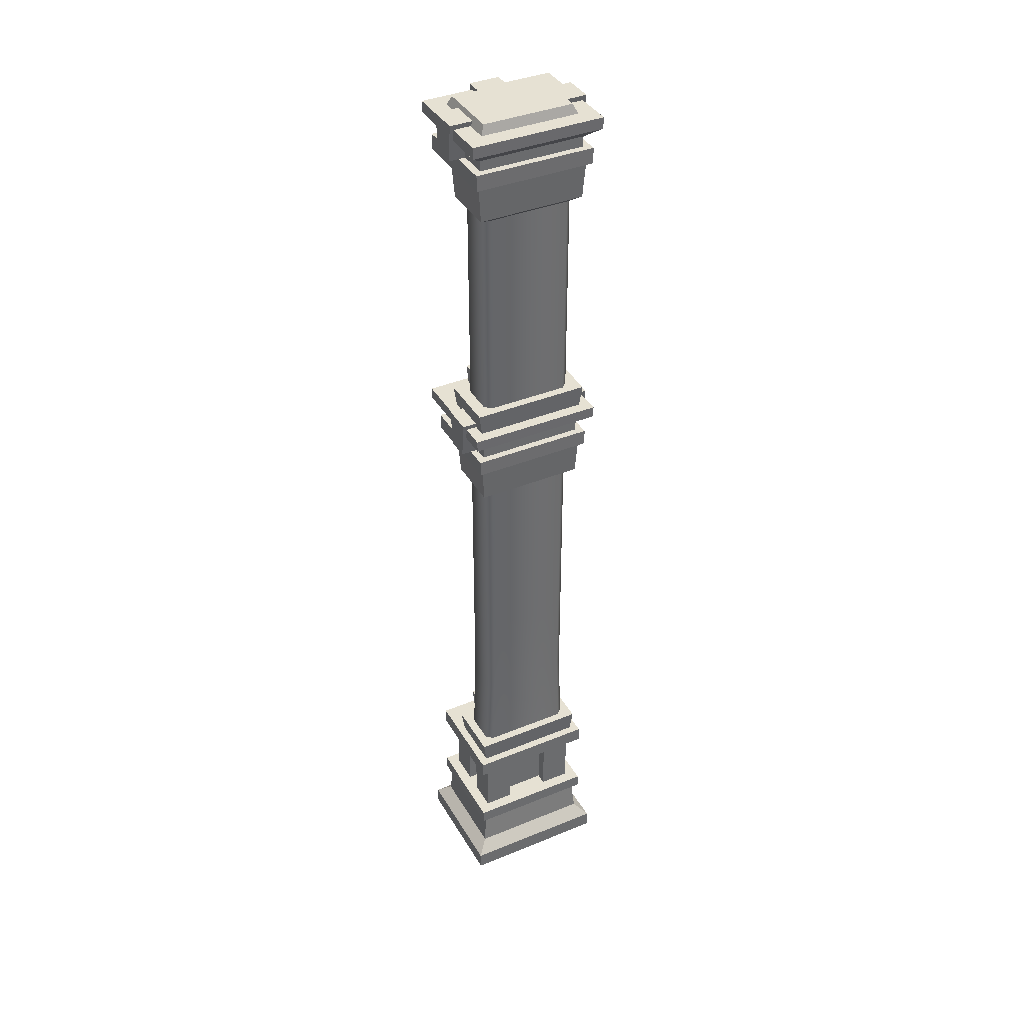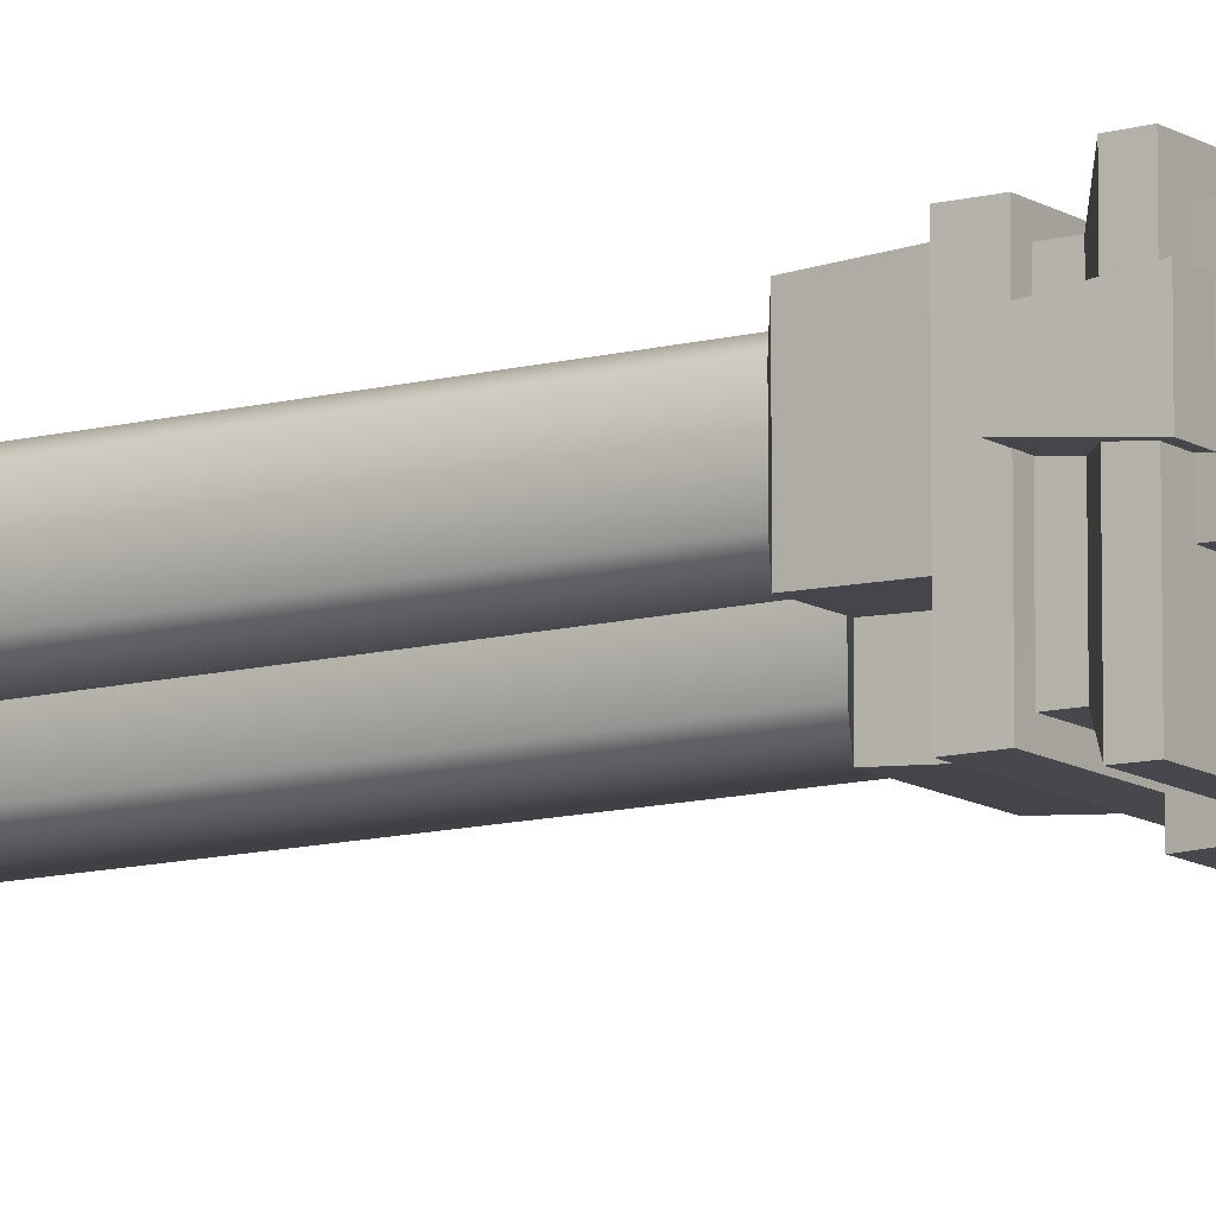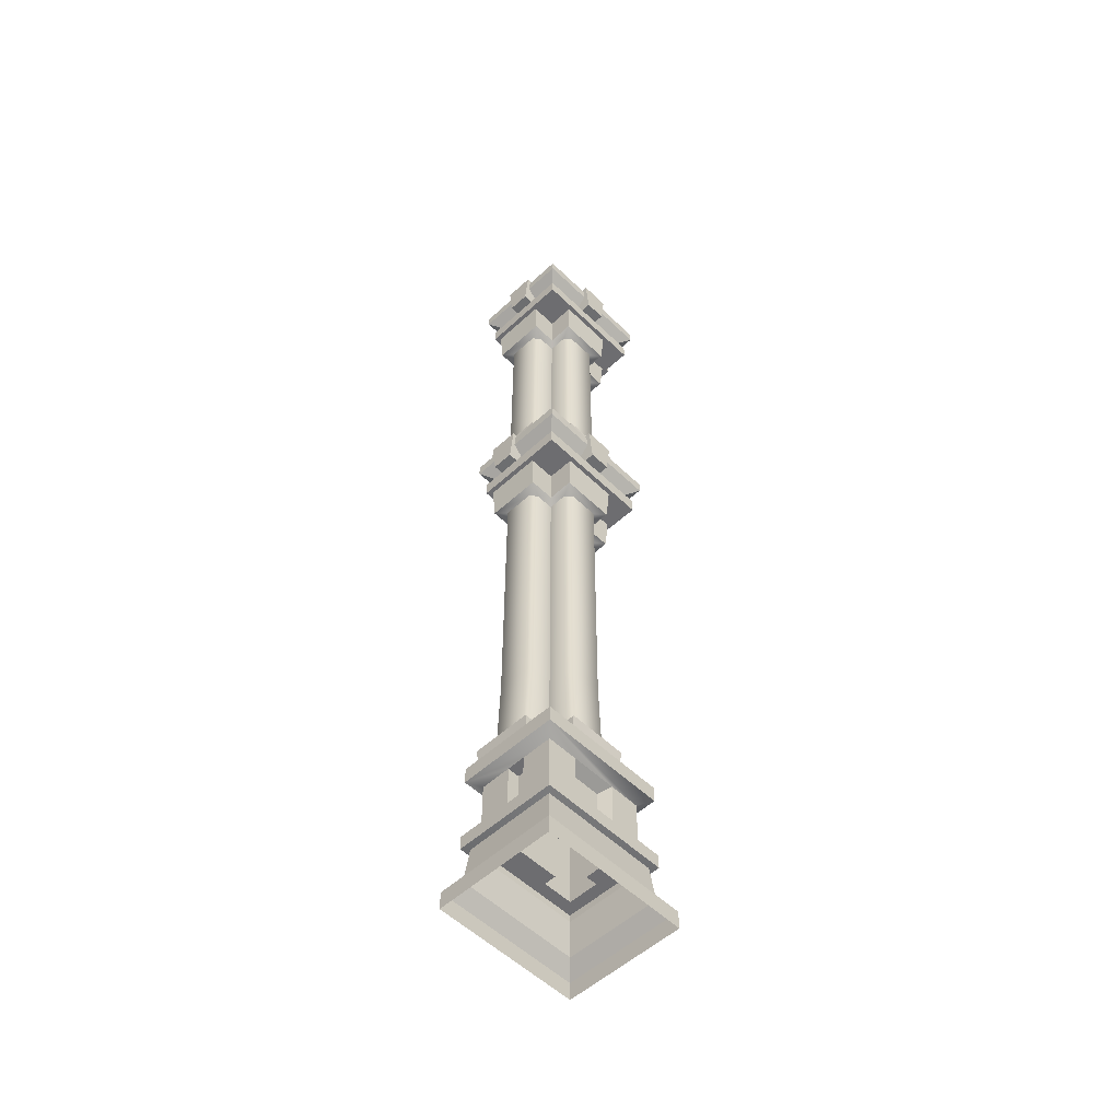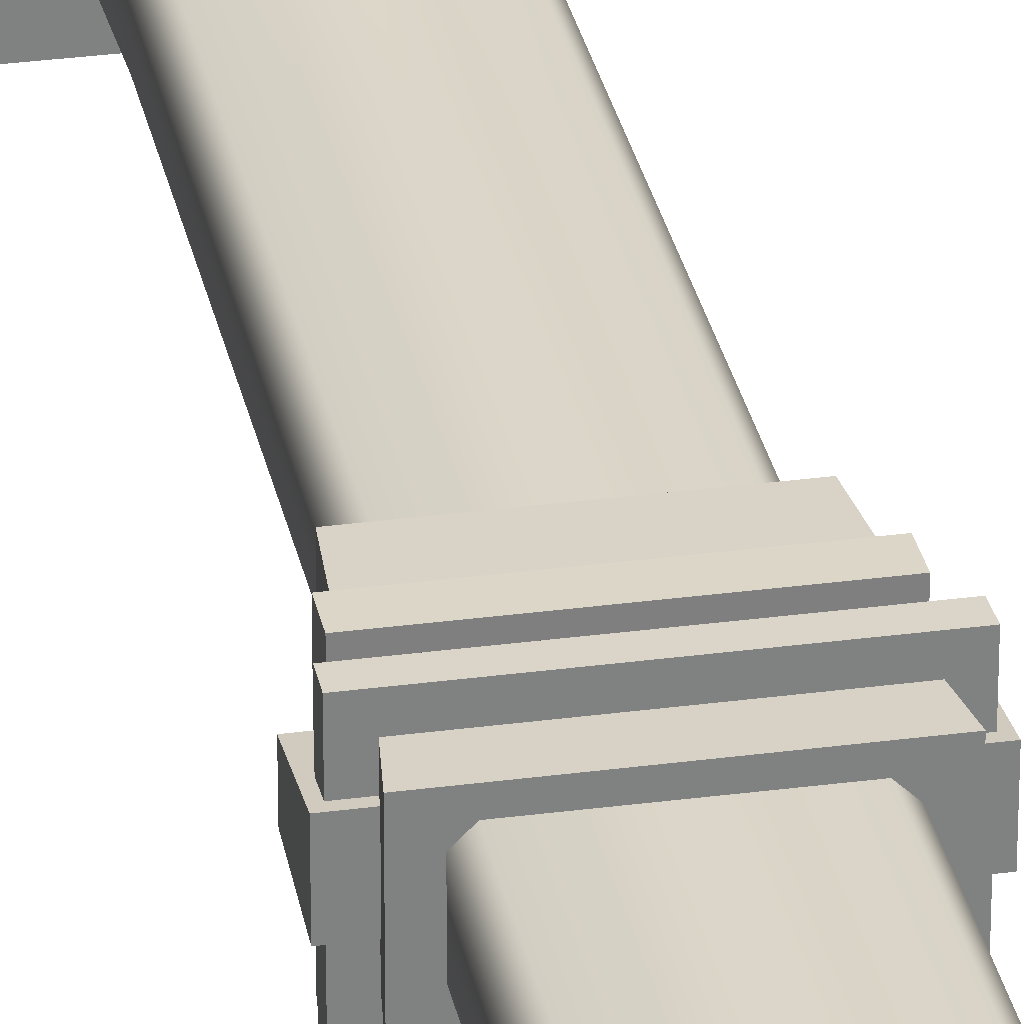
<metadata>
{"format":"obj","ext":"obj","renderer":"f3d","projection":"perspective","resolution":1024,"background":"white","views":[{"elev":38.7,"azim":-27.3,"up":"+Y"},{"elev":-11.4,"azim":123.1,"up":"+Z"},{"elev":-54.1,"azim":134.2,"up":"+Y"},{"elev":30.1,"azim":168.9,"up":"+Z"}]}
</metadata>
<code>
v -0.2633 2.59 -0.652
v -0.2633 3.758 -0.652
v -0.2633 2.59 -0.8865
v -0.2633 3.758 -0.8865
v 0.2643 2.59 -0.651
v 0.2643 3.758 -0.651
v 0.2653 2.59 -0.8865
v 0.2653 3.758 -0.8865
v -0.1851 2.59 -0.9657
v -0.1851 3.758 -0.9657
v 0.1871 3.758 -0.9657
v 0.1871 2.59 -0.9657
v -0.4988 2.59 -0.1244
v -0.4988 3.758 -0.1244
v -0.4988 2.59 -0.653
v -0.4988 3.758 -0.653
v -0.578 2.59 -0.2026
v -0.578 3.758 -0.2026
v -0.578 3.758 -0.5748
v -0.578 2.59 -0.5748
v 0.4988 2.59 -0.6509
v 0.4988 3.758 -0.6509
v 0.4988 2.59 -0.1224
v 0.4988 3.758 -0.1224
v 0.578 2.59 -0.5727
v 0.578 3.758 -0.5727
v 0.578 3.758 -0.2006
v 0.578 2.59 -0.2006
v -0.7923 -0.9858 0.06969
v -0.7923 -1.191 0.06969
v -0.655 -1.264 -0.06764
v -0.655 -2.003 -0.06764
v -0.7974 -2.003 0.07477
v -0.9147 -3.006 0.1921
v -0.7974 -2.18 0.07477
v -0.9147 -2.784 0.1921
v -0.7244 -2.188 0.001767
v -0.7649 -2.63 0.04229
v -0.655 -1.264 -0.4439
v -0.655 -2.003 -0.4439
v -0.5076 -1.264 -0.4439
v -0.5076 -2.003 -0.4439
v -0.7923 -0.9858 -1.18
v -0.7923 -1.191 -1.18
v -0.655 -1.264 -1.043
v -0.655 -2.003 -1.043
v -0.7974 -2.003 -1.185
v -0.9147 -3.006 -1.302
v -0.7974 -2.18 -1.185
v -0.9147 -2.784 -1.302
v -0.7244 -2.188 -1.112
v -0.7649 -2.63 -1.153
v -0.655 -1.264 -0.6664
v -0.655 -2.003 -0.6664
v -0.5076 -1.264 -0.6664
v -0.5076 -2.003 -0.6664
v -0.2633 0.3206 -0.652
v -0.2633 -0.7196 -0.652
v -0.2633 1.45 -0.652
v -0.2633 -0.7196 -0.9227
v -0.2633 0.3206 -0.8865
v -0.2633 1.45 -0.8865
v -0.3686 -0.7196 -0.7563
v -0.3685 -0.7196 -1.115
v -0.6907 -0.9858 -0.7449
v -0.3572 -0.9858 -0.7449
v -0.3572 -0.9858 -1.078
v -0.2787 -1.264 -1.043
v -0.2787 -2.003 -1.043
v -0.2048 -1.322 -0.8953
v -0.2048 -2.003 -0.8953
v 0.2643 0.3206 -0.651
v 0.2643 -0.7196 -0.651
v 0.2643 1.45 -0.651
v 0.2653 -0.7196 -0.9227
v 0.2653 0.3206 -0.8865
v 0.2653 1.45 -0.8865
v 0.3686 -0.7196 -0.7563
v 0.3685 -0.7196 -1.115
v 0.6907 -0.9858 -0.7449
v 0.3572 -0.9858 -0.7449
v 0.3572 -0.9858 -1.078
v 0.7923 -0.9858 -1.18
v 0.7923 -1.191 -1.18
v 0.655 -1.264 -1.043
v 0.655 -2.003 -1.043
v 0.7974 -2.003 -1.185
v 0.9147 -3.006 -1.302
v 0.7974 -2.18 -1.185
v 0.9147 -2.784 -1.302
v 0.7244 -2.188 -1.112
v 0.7649 -2.63 -1.153
v 0.2787 -1.264 -1.043
v 0.2787 -2.003 -1.043
v 0.2048 -1.322 -0.8953
v 0.2048 -2.003 -0.8953
v 0.6907 -0.9858 -0.0305
v 0.7923 -0.9858 0.06969
v -0.6907 -0.9858 -0.0305
v -0.1851 -0.7196 -1.002
v -0.1851 0.3206 -0.9657
v -0.1851 1.45 -0.9657
v 0.1871 1.45 -0.9657
v 0.1871 0.3206 -0.9657
v 0.1871 -0.7196 -1.002
v -0.535 -0.7196 -0.1244
v -0.4988 0.3206 -0.1244
v -0.4988 1.45 -0.1244
v -0.7275 -0.7196 -0.01914
v -0.535 -0.7196 -0.653
v -0.4988 0.3206 -0.653
v -0.4988 1.45 -0.653
v -0.7275 -0.7196 -0.7562
v -0.6142 -0.7196 -0.2026
v -0.578 0.3206 -0.2026
v -0.578 1.45 -0.2026
v -0.578 1.45 -0.5748
v -0.578 0.3206 -0.5748
v -0.6142 -0.7196 -0.5748
v 0.535 -0.7196 -0.6509
v 0.4988 0.3206 -0.6509
v 0.4988 1.45 -0.6509
v 0.7275 -0.7196 -0.7562
v 0.535 -0.7196 -0.1224
v 0.4988 0.3206 -0.1224
v 0.4988 1.45 -0.1224
v 0.7275 -0.7196 -0.01914
v 0.6142 -0.7196 -0.5727
v 0.578 0.3206 -0.5727
v 0.578 1.45 -0.5727
v 0.578 1.45 -0.2006
v 0.578 0.3206 -0.2006
v 0.6142 -0.7196 -0.2006
v 0.7923 -1.191 0.06969
v 0.655 -1.264 -0.06764
v 0.655 -2.003 -0.06764
v 0.7974 -2.003 0.07477
v 0.9147 -3.006 0.1921
v 0.7974 -2.18 0.07477
v 0.9147 -2.784 0.1921
v 0.7244 -2.188 0.001767
v 0.7649 -2.63 0.04229
v 0.2787 -1.264 -0.06763
v 0.2787 -2.003 -0.06763
v 0.2787 -1.264 -0.215
v 0.2787 -2.003 -0.215
v -0.2787 -1.264 -0.06763
v -0.2787 -2.003 -0.06763
v -0.2787 -1.264 -0.215
v -0.2787 -2.003 -0.215
v 0.655 -1.264 -0.6664
v 0.655 -2.003 -0.6664
v 0.5076 -1.264 -0.6664
v 0.5076 -2.003 -0.6664
v 0.655 -1.264 -0.4439
v 0.655 -2.003 -0.4439
v 0.5076 -1.264 -0.4439
v 0.5076 -2.003 -0.4439
v -0.6933 4.264 -0.03226
v -0.7475 4.264 0.03225
v 0.6933 4.264 -0.03226
v 0.7475 4.264 0.03225
v -0.1877 4.913 -0.9701
v -0.1342 4.455 -1.041
v -0.1338 4.456 -1.265
v -0.1875 4.913 -1.265
v 0.1878 4.913 -0.9701
v 0.1344 4.455 -1.041
v 0.134 4.456 -1.265
v 0.1876 4.913 -1.265
v 0.8242 4.854 -1.212
v 0.6596 4.457 -1.047
v 0.8221 4.712 -1.21
v 0.6605 4.584 -1.048
v -0.8242 4.854 -1.212
v -0.6596 4.457 -1.047
v -0.8221 4.712 -1.21
v -0.6605 4.584 -1.048
v -0.3401 3.818 -1.048
v -0.3375 3.818 -0.7252
v -0.3572 4.264 -1.081
v -0.6933 4.264 -0.7431
v -0.3545 4.264 -0.7422
v -0.7481 4.264 -1.136
v -0.7481 4.459 -1.136
v 0.3401 3.818 -1.048
v 0.3375 3.818 -0.7252
v 0.3572 4.264 -1.081
v 0.6933 4.264 -0.7431
v 0.3545 4.264 -0.7422
v 0.7481 4.264 -1.136
v 0.7481 4.459 -1.136
v 0.7479 4.459 0.03185
v -0.7479 4.459 0.03185
v -0.6601 3.818 -0.04764
v -0.6601 3.818 -0.7277
v 0.6601 3.818 -0.7277
v 0.6601 3.818 -0.04764
v -0.8242 4.854 0.1077
v -0.6595 4.457 -0.05676
v -0.8221 4.712 0.1057
v -0.6605 4.584 -0.056
v 0.8242 4.854 0.1077
v 0.6595 4.457 -0.05676
v 0.8221 4.712 0.1057
v 0.6605 4.584 -0.056
v 0.5748 4.913 -0.1867
v 0.6452 4.455 -0.2402
v 0.8693 4.456 -0.2406
v 0.8693 4.913 -0.1869
v 0.5748 4.913 -0.5623
v 0.6452 4.455 -0.5088
v 0.8693 4.456 -0.5084
v 0.8693 4.913 -0.562
v -0.5748 4.913 -0.1867
v -0.6452 4.455 -0.2402
v -0.8693 4.456 -0.2406
v -0.8693 4.913 -0.1869
v -0.5748 4.913 -0.5623
v -0.6452 4.455 -0.5088
v -0.8693 4.456 -0.5084
v -0.8693 4.913 -0.562
v -0.2633 5.12 -0.652
v -0.2633 5.12 -0.8865
v -0.3686 5.12 -0.7563
v -0.3685 5.12 -1.115
v -0.6907 4.854 -0.7449
v -0.3572 4.854 -0.7449
v -0.3572 4.854 -1.078
v 0.2643 5.12 -0.651
v 0.2653 5.12 -0.8865
v 0.3686 5.12 -0.7563
v 0.3685 5.12 -1.115
v 0.6907 4.854 -0.7449
v 0.3572 4.854 -0.7449
v 0.3572 4.854 -1.078
v 0.6907 4.854 -0.0305
v -0.6907 4.854 -0.0305
v -0.1851 5.12 -0.9657
v 0.1871 5.12 -0.9657
v -0.4988 5.12 -0.1244
v -0.7275 5.12 -0.01914
v -0.4988 5.12 -0.653
v -0.7275 5.12 -0.7562
v -0.578 5.12 -0.2026
v -0.578 5.12 -0.5748
v 0.4988 5.12 -0.6509
v 0.7275 5.12 -0.7562
v 0.4988 5.12 -0.1224
v 0.7275 5.12 -0.01914
v 0.578 5.12 -0.5727
v 0.578 5.12 -0.2006
v -0.2633 7.758 -0.652
v -0.2633 7.758 -0.8865
v 0.2643 7.758 -0.651
v 0.2653 7.758 -0.8865
v -0.1851 7.758 -0.9657
v 0.1871 7.758 -0.9657
v -0.4988 7.758 -0.1244
v -0.4988 7.758 -0.653
v -0.578 7.758 -0.2026
v -0.578 7.758 -0.5748
v 0.4988 7.758 -0.6509
v 0.4988 7.758 -0.1224
v 0.578 7.758 -0.5727
v 0.578 7.758 -0.2006
v -0.6933 8.264 -0.03226
v -0.7475 8.264 0.03225
v 0.6933 8.264 -0.03226
v 0.7475 8.264 0.03225
v -0.1877 8.913 -0.9701
v -0.1342 8.455 -1.041
v -0.1338 8.456 -1.265
v -0.1875 8.913 -1.265
v 0.1878 8.913 -0.9701
v 0.1344 8.455 -1.041
v 0.134 8.456 -1.265
v 0.1876 8.913 -1.265
v 0.6112 8.854 -0.9989
v 0.8242 8.854 -1.212
v 0.5646 8.966 -0.9522
v 0.6596 8.457 -1.047
v 0.8221 8.712 -1.21
v 0.6605 8.584 -1.048
v -0.6112 8.854 -0.9989
v -0.8242 8.854 -1.212
v -0.5646 8.966 -0.9522
v -0.6596 8.457 -1.047
v -0.8221 8.712 -1.21
v -0.6605 8.584 -1.048
v -0.3401 7.818 -1.048
v -0.3375 7.818 -0.7252
v -0.3572 8.264 -1.081
v -0.6933 8.264 -0.7431
v -0.3545 8.264 -0.7422
v -0.7481 8.264 -1.136
v -0.7481 8.459 -1.136
v 0.3401 7.818 -1.048
v 0.3375 7.818 -0.7252
v 0.3572 8.264 -1.081
v 0.6933 8.264 -0.7431
v 0.3545 8.264 -0.7422
v 0.7481 8.264 -1.136
v 0.7481 8.459 -1.136
v 0.7479 8.459 0.03185
v -0.7479 8.459 0.03185
v -0.6601 7.818 -0.04764
v -0.6601 7.818 -0.7277
v 0.6601 7.818 -0.7277
v 0.6601 7.818 -0.04764
v -0.6112 8.854 -0.1052
v -0.8242 8.854 0.1077
v -0.5646 8.966 -0.1519
v -0.6595 8.457 -0.05676
v -0.8221 8.712 0.1057
v -0.6605 8.584 -0.056
v 0.6112 8.854 -0.1052
v 0.8242 8.854 0.1077
v 0.5646 8.966 -0.1519
v 0.6595 8.457 -0.05676
v 0.8221 8.712 0.1057
v 0.6605 8.584 -0.056
v 0.5748 8.913 -0.3781
v 0.6452 8.455 -0.4316
v 0.8693 8.456 -0.432
v 0.8693 8.913 -0.3783
v 0.5748 8.913 -0.7536
v 0.6452 8.455 -0.7002
v 0.8693 8.456 -0.6998
v 0.8693 8.913 -0.7534
v -0.5748 8.913 -0.3781
v -0.6452 8.455 -0.4316
v -0.8693 8.456 -0.432
v -0.8693 8.913 -0.3783
v -0.5748 8.913 -0.7536
v -0.6452 8.455 -0.7002
v -0.8693 8.456 -0.6998
v -0.8693 8.913 -0.7534
f 12 9 10 11
f 4 3 1 2
f 5 7 8 6
f 9 3 4 10
f 7 12 11 8
f 20 17 18 19
f 1 15 16 2
f 17 13 14 18
f 15 20 19 16
f 28 25 26 27
f 22 21 5 6
f 13 23 24 14
f 25 21 22 26
f 23 28 27 24
f 44 30 29 43
f 31 30 44 39
f 39 44 53
f 44 45 53
f 32 31 39 40
f 47 33 32 40
f 40 54 47
f 54 46 47
f 51 37 35 49
f 49 35 33 47
f 50 48 34 36
f 52 38 37 51
f 50 36 38 52
f 56 42 41 55
f 55 41 39 53
f 42 40 39 41
f 53 45 46 54
f 40 42 56 54
f 53 54 56 55
f 104 105 100 101
f 104 101 102 103
f 103 102 9 12
f 61 60 58 57
f 62 61 57 59
f 3 62 59 1
f 63 58 60 64
f 79 105 75
f 63 64 67 66
f 82 67 64 79
f 84 44 43 83
f 45 44 84 68
f 68 84 93
f 84 85 93
f 46 45 68 69
f 87 47 46 69
f 69 94 87
f 94 86 87
f 91 51 49 89
f 89 49 47 87
f 90 88 48 50
f 92 52 51 91
f 90 50 52 92
f 96 71 70 95
f 95 70 68 93
f 71 69 68 70
f 73 75 76 72
f 72 76 77 74
f 74 77 7 5
f 75 73 78 79
f 78 81 82 79
f 93 85 86 94
f 69 71 96 94
f 93 94 96 95
f 43 66 67
f 83 43 67 82
f 82 81 83
f 60 61 101 100
f 101 61 62 102
f 102 62 3 9
f 77 103 12 7
f 76 104 103 77
f 75 105 104 76
f 79 64 100 105
f 64 60 100
f 118 119 114 115
f 118 115 116 117
f 117 116 17 20
f 113 119 110
f 65 99 109 113
f 58 110 111 57
f 57 111 112 59
f 59 112 15 1
f 110 58 63 113
f 63 66 65 113
f 106 107 115 114
f 115 107 108 116
f 116 108 13 17
f 112 117 20 15
f 111 118 117 112
f 110 119 118 111
f 113 109 114 119
f 109 106 114
f 132 133 128 129
f 132 129 130 131
f 131 130 25 28
f 121 120 73 72
f 122 121 72 74
f 21 122 74 5
f 78 73 120 123
f 127 133 124
f 78 123 80 81
f 97 80 123 127
f 124 125 107 106
f 107 125 126 108
f 108 126 23 13
f 109 127 124 106
f 99 97 127 109
f 120 121 129 128
f 129 121 122 130
f 130 122 21 25
f 126 131 28 23
f 125 132 131 126
f 124 133 132 125
f 127 123 128 133
f 123 120 128
f 30 134 98 29
f 135 134 30 143
f 143 30 147
f 30 31 147
f 136 135 143 144
f 33 137 136 144
f 144 148 33
f 148 32 33
f 37 141 139 35
f 35 139 137 33
f 36 34 138 140
f 38 142 141 37
f 36 140 142 38
f 150 146 145 149
f 149 145 143 147
f 146 144 143 145
f 147 31 32 148
f 144 146 150 148
f 147 148 150 149
f 134 84 83 98
f 85 84 134 151
f 151 134 155
f 134 135 155
f 86 85 151 152
f 137 87 86 152
f 152 156 137
f 156 136 137
f 141 91 89 139
f 139 89 87 137
f 140 138 88 90
f 142 92 91 141
f 140 90 92 142
f 158 154 153 157
f 157 153 151 155
f 154 152 151 153
f 155 135 136 156
f 152 154 158 156
f 155 156 158 157
f 99 29 98 97
f 43 29 99 65
f 65 66 43
f 83 81 80
f 98 83 80 97
f 170 166 163 167
f 168 169 170 167
f 165 166 170 169
f 164 165 169 168
f 173 177 175 171
f 174 178 177 173
f 174 172 176 178
f 4 2 180 179
f 179 180 183 181
f 182 184 181 183
f 179 10 4
f 8 186 187 6
f 179 181 188 186
f 186 188 190 187
f 181 184 191 188
f 188 191 189 190
f 184 185 192 191
f 10 179 186 11
f 11 186 8
f 195 14 24 198
f 159 195 198 161
f 195 18 14
f 16 196 180 2
f 195 159 182 196
f 196 182 183 180
f 18 195 196 19
f 19 196 16
f 22 6 187 197
f 197 187 190 189
f 197 26 22
f 197 189 161 198
f 26 197 198 27
f 27 198 24
f 177 201 199 175
f 178 202 201 177
f 178 176 200 202
f 201 205 203 199
f 202 206 205 201
f 202 200 204 206
f 205 173 171 203
f 206 174 173 205
f 206 204 172 174
f 191 162 161 189
f 191 192 193 162
f 159 160 184 182
f 160 194 185 184
f 162 160 159 161
f 162 193 194 160
f 172 192 185 176
f 176 185 194 200
f 200 194 193 204
f 204 193 192 172
f 164 163 166 165
f 214 211 207 210
f 212 211 214 213
f 209 213 214 210
f 208 212 213 209
f 208 209 210 207
f 222 218 215 219
f 220 221 222 219
f 217 218 222 221
f 216 217 221 220
f 216 215 218 217
f 225 223 224 226
f 233 240 231
f 225 226 229 228
f 236 229 226 233
f 231 230 232 233
f 232 235 236 233
f 175 228 229
f 171 175 229 236
f 236 235 171
f 233 226 239 240
f 226 224 239
f 244 246 243
f 227 238 242 244
f 243 223 225 244
f 225 228 227 244
f 244 242 245 246
f 242 241 245
f 232 230 247 248
f 250 252 249
f 232 248 234 235
f 237 234 248 250
f 242 250 249 241
f 238 237 250 242
f 250 248 251 252
f 248 247 251
f 238 199 203 237
f 175 199 238 227
f 227 228 175
f 171 235 234
f 203 171 234 237
f 240 239 257 258
f 254 224 223 253
f 230 231 256 255
f 239 224 254 257
f 231 240 258 256
f 246 245 261 262
f 223 243 260 253
f 245 241 259 261
f 243 246 262 260
f 252 251 265 266
f 263 247 230 255
f 241 249 264 259
f 251 247 263 265
f 249 252 266 264
f 278 274 271 275
f 276 277 278 275
f 273 274 278 277
f 272 273 277 276
f 279 285 287 281
f 280 286 285 279
f 283 289 286 280
f 284 290 289 283
f 284 282 288 290
f 254 253 292 291
f 291 292 295 293
f 294 296 293 295
f 291 257 254
f 256 298 299 255
f 291 293 300 298
f 298 300 302 299
f 293 296 303 300
f 300 303 301 302
f 296 297 304 303
f 257 291 298 258
f 258 298 256
f 307 259 264 310
f 267 307 310 269
f 307 261 259
f 260 308 292 253
f 307 267 294 308
f 308 294 295 292
f 261 307 308 262
f 262 308 260
f 263 255 299 309
f 309 299 302 301
f 309 265 263
f 309 301 269 310
f 265 309 310 266
f 266 310 264
f 285 311 313 287
f 286 312 311 285
f 289 315 312 286
f 290 316 315 289
f 290 288 314 316
f 311 317 319 313
f 312 318 317 311
f 315 321 318 312
f 316 322 321 315
f 316 314 320 322
f 317 279 281 319
f 318 280 279 317
f 321 283 280 318
f 322 284 283 321
f 322 320 282 284
f 303 270 269 301
f 303 304 305 270
f 267 268 296 294
f 268 306 297 296
f 270 268 267 269
f 270 305 306 268
f 282 304 297 288
f 288 297 306 314
f 314 306 305 320
f 320 305 304 282
f 313 319 281 287
f 272 271 274 273
f 330 327 323 326
f 328 327 330 329
f 325 329 330 326
f 324 328 329 325
f 324 325 326 323
f 338 334 331 335
f 336 337 338 335
f 333 334 338 337
f 332 333 337 336
f 332 331 334 333

</code>
